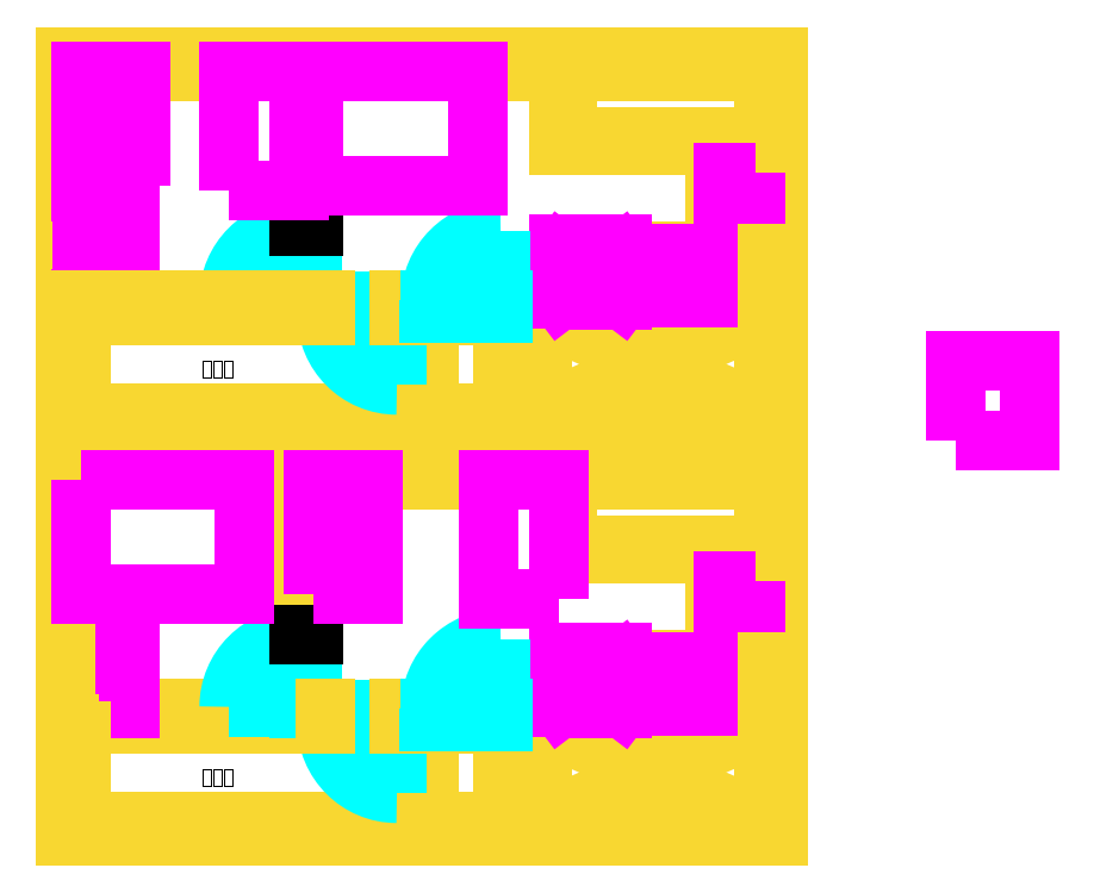
<metadata>
{"format":"dxf","ext":"dxf","renderer":"ezdxf+matplotlib","layout":"modelspace","background":"white","min_lineweight":24,"dpi":150}
</metadata>
<code>
0
SECTION
2
ENTITIES
0
LINE
8
0
10
7817
20
2719
30
0
11
7817
21
1519
31
0
0
LINE
8
0
10
6617
20
2719
30
0
11
6617
21
1519
31
0
0
LINE
8
0
10
7517
20
2719
30
0
11
7517
21
1519
31
0
0
LINE
8
0
10
2360
20
1519
30
0
11
6437
21
1519
31
0
0
LINE
8
0
10
2360
20
5699
30
0
11
5030
21
5699
31
0
0
LINE
8
0
10
5030
20
5699
30
0
11
5030
21
3799
31
0
0
LINE
8
0
10
1.071e+04
20
2899
30
0
11
6248
21
2899
31
0
0
LINE
8
0
10
2960
20
4249
30
0
11
2960
21
3799
31
0
0
LINE
8
0
10
2360
20
5699
30
0
11
2360
21
2899
31
0
0
LINE
8
0
10
5210
20
5699
30
0
11
5210
21
3799
31
0
0
LINE
8
0
10
5210
20
5699
30
0
11
8210
21
5699
31
0
0
LINE
8
0
10
8210
20
5699
30
0
11
8210
21
4799
31
0
0
LINE
8
0
10
8210
20
4799
30
0
11
1.071e+04
21
4799
31
0
0
LINE
8
0
10
1.011e+04
20
4799
30
0
11
1.011e+04
21
3499
31
0
0
LINE
8
0
10
1.071e+04
20
5699
30
0
11
1.071e+04
21
4899
31
0
0
LINE
8
0
10
8985
20
3499
30
0
11
1.011e+04
21
3499
31
0
0
LINE
8
0
10
8985
20
3499
30
0
11
8985
21
2899
31
0
0
LINE
8
0
10
7817
20
2719
30
0
11
6617
21
2719
31
0
0
LINE
8
0
10
1.089e+04
20
5879
30
0
11
1.089e+04
21
1339
31
0
0
LINE
8
0
10
2180
20
5879
30
0
11
1.089e+04
21
5879
31
0
0
LINE
8
0
10
8310
20
5699
30
0
11
8310
21
4899
31
0
0
LINE
8
0
10
8310
20
4899
30
0
11
1.071e+04
21
4899
31
0
0
LINE
8
0
10
2360
20
4249
30
0
11
2960
21
4249
31
0
0
LINE
8
0
10
2180
20
5879
30
0
11
2180
21
1339
31
0
0
LINE
8
0
10
6437
20
2719
30
0
11
6437
21
1519
31
0
0
LINE
8
0
10
7997
20
2719
30
0
11
7997
21
1519
31
0
0
LINE
8
0
10
2180
20
1339
30
0
11
1.089e+04
21
1339
31
0
0
LINE
8
0
10
7997
20
2719
30
0
11
1.071e+04
21
2719
31
0
0
LINE
8
0
10
7997
20
1519
30
0
11
1.071e+04
21
1519
31
0
0
LINE
8
0
10
1.071e+04
20
2719
30
0
11
1.071e+04
21
1519
31
0
0
LINE
8
0
10
8310
20
5699
30
0
11
1.071e+04
21
5699
31
0
0
LINE
8
0
10
1.071e+04
20
4799
30
0
11
1.071e+04
21
2899
31
0
0
LINE
8
0
10
2360
20
2719
30
0
11
2360
21
1519
31
0
0
LINE
8
0
10
6617
20
1519
30
0
11
7817
21
1519
31
0
0
LINE
8
0
10
6437
20
2719
30
0
11
6248
21
2719
31
0
0
LINE
8
0
10
2940
20
3349
30
0
11
2960
21
3349
31
0
0
LINE
8
0
10
2940
20
3799
30
0
11
2960
21
3799
31
0
0
LINE
8
0
10
2960
20
3799
30
0
11
2960
21
3349
31
0
0
LINE
8
0
10
2960
20
3349
30
0
11
2960
21
2899
31
0
0
LINE
8
0
10
2940
20
4249
30
0
11
2940
21
3799
31
0
0
LINE
8
0
10
2940
20
3799
30
0
11
2940
21
3349
31
0
0
LINE
8
0
10
2940
20
3349
30
0
11
2940
21
2899
31
0
0
LINE
8
0
10
2360
20
4229
30
0
11
2940
21
4229
31
0
0
LINE
8
0
10
2940
20
2919
30
0
11
2360
21
2919
31
0
0
LINE
8
0
10
2380
20
4229
30
0
11
2380
21
2919
31
0
0
LINE
8
0
10
7997
20
2719
30
0
11
1.071e+04
21
1519
31
0
0
LINE
8
0
10
1.071e+04
20
2719
30
0
11
7997
21
1519
31
0
0
INSERT
8
0
2
fridge
10
9207
20
-7793
30
0
50
90
0
INSERT
8
0
2
sink
10
1782
20
1982
30
0
0
LWPOLYLINE
8
0
90
        4
70
     1
43
0
10
1.061e+04
20
4463
10
1.061e+04
20
4200
10
1.021e+04
20
4200
10
1.021e+04
20
4463
0
INSERT
8
_LIBR
2
AUDIT_I_020313153326-105
10
5111
20
2899
30
0
41
0.9
42
0.9
43
0.9
50
90
0
LINE
8
0
10
5030
20
3799
30
0
11
5210
21
3799
31
0
0
INSERT
8
_LIBR
2
AUDIT_I_020313153326-105
10
6248
20
2800
30
0
41
0.9
42
0.9
43
0.9
50
180
0
LINE
8
0
10
6248
20
2719
30
0
11
6248
21
2899
31
0
0
LINE
8
0
10
5348
20
2719
30
0
11
5348
21
2899
31
0
0
LINE
8
0
10
5348
20
2899
30
0
11
2360
21
2899
31
0
0
LINE
8
0
10
5348
20
2719
30
0
11
2360
21
2719
31
0
0
INSERT
8
_LIBR
2
AUDIT_I_020313153326-105
10
7517
20
2818
30
0
41
-0.9
42
0.9
43
0.9
0
LWPOLYLINE
8
0
90
        4
70
     1
43
0
10
5210
20
5699
10
5210
20
4299
10
7210
20
4299
10
7210
20
5699
0
TEXT
8
0
10
3846
20
1990
30
0
40
176
1
\U+D654\U+C7A5\U+C2e+04
7
textstyle3
0
LWPOLYLINE
8
0
90
        4
70
     1
43
0
10
4170
20
4249
10
4170
20
5699
10
5030
20
5699
10
5030
20
4249
0
LINE
8
0
10
7817
20
-2278
30
0
11
7817
21
-3478
31
0
0
LINE
8
0
10
7997
20
-2278
30
0
11
7997
21
-3478
31
0
0
LINE
8
0
10
7517
20
-2278
30
0
11
7517
21
-3478
31
0
0
LINE
8
0
10
6617
20
-2278
30
0
11
6617
21
-3478
31
0
0
LINE
8
0
10
6437
20
-2278
30
0
11
6437
21
-3478
31
0
0
LINE
8
0
10
2360
20
-3478
30
0
11
6437
21
-3478
31
0
0
LINE
8
0
10
6617
20
-3478
30
0
11
7817
21
-3478
31
0
0
LINE
8
0
10
7997
20
-3478
30
0
11
1.071e+04
21
-3478
31
0
0
LINE
8
0
10
2180
20
-3658
30
0
11
1.089e+04
21
-3658
31
0
0
LINE
8
0
10
2360
20
-747.7
30
0
11
2960
21
-747.7
31
0
0
LINE
8
0
10
2360
20
-767.7
30
0
11
2940
21
-767.7
31
0
0
LINE
8
0
10
2360
20
702.3
30
0
11
5030
21
702.3
31
0
0
LINE
8
0
10
5030
20
702.3
30
0
11
5030
21
-1198
31
0
0
LINE
8
0
10
5210
20
702.3
30
0
11
5210
21
-1198
31
0
0
LINE
8
0
10
1.071e+04
20
-2098
30
0
11
6248
21
-2098
31
0
0
LINE
8
0
10
5348
20
-2098
30
0
11
2360
21
-2098
31
0
0
LINE
8
0
10
2940
20
-2078
30
0
11
2360
21
-2078
31
0
0
LINE
8
0
10
7817
20
-2278
30
0
11
6617
21
-2278
31
0
0
LINE
8
0
10
6437
20
-2278
30
0
11
6248
21
-2278
31
0
0
LINE
8
0
10
5348
20
-2278
30
0
11
2360
21
-2278
31
0
0
LINE
8
0
10
2960
20
-747.7
30
0
11
2960
21
-1198
31
0
0
LINE
8
0
10
2940
20
-747.7
30
0
11
2940
21
-1198
31
0
0
LINE
8
0
10
2960
20
-1198
30
0
11
2960
21
-1648
31
0
0
LINE
8
0
10
2940
20
-1198
30
0
11
2940
21
-1648
31
0
0
LINE
8
0
10
2960
20
-1648
30
0
11
2960
21
-2098
31
0
0
LINE
8
0
10
2940
20
-1648
30
0
11
2940
21
-2098
31
0
0
LINE
8
0
10
2360
20
702.3
30
0
11
2360
21
-2098
31
0
0
LINE
8
0
10
2380
20
-767.7
30
0
11
2380
21
-2078
31
0
0
LINE
8
0
10
2360
20
-2278
30
0
11
2360
21
-3478
31
0
0
LINE
8
0
10
2180
20
882.3
30
0
11
2180
21
-3658
31
0
0
LINE
8
0
10
5210
20
702.3
30
0
11
8210
21
702.3
31
0
0
LINE
8
0
10
8310
20
702.3
30
0
11
1.071e+04
21
702.3
31
0
0
LINE
8
0
10
2180
20
882.3
30
0
11
1.089e+04
21
882.3
31
0
0
LINE
8
0
10
8210
20
702.3
30
0
11
8210
21
-197.7
31
0
0
LINE
8
0
10
8310
20
702.3
30
0
11
8310
21
-97.67
31
0
0
LINE
8
0
10
8210
20
-197.7
30
0
11
1.071e+04
21
-197.7
31
0
0
LINE
8
0
10
8310
20
-97.67
30
0
11
1.071e+04
21
-97.67
31
0
0
LINE
8
0
10
7997
20
-2278
30
0
11
1.071e+04
21
-2278
31
0
0
LINE
8
0
10
8985
20
-1498
30
0
11
1.011e+04
21
-1498
31
0
0
LINE
8
0
10
1.011e+04
20
-197.7
30
0
11
1.011e+04
21
-1498
31
0
0
LINE
8
0
10
1.071e+04
20
702.3
30
0
11
1.071e+04
21
-97.67
31
0
0
LINE
8
0
10
1.071e+04
20
-197.7
30
0
11
1.071e+04
21
-2098
31
0
0
LINE
8
0
10
1.071e+04
20
-2278
30
0
11
1.071e+04
21
-3478
31
0
0
LINE
8
0
10
1.089e+04
20
882.3
30
0
11
1.089e+04
21
-3658
31
0
0
LINE
8
0
10
8985
20
-1498
30
0
11
8985
21
-2098
31
0
0
LINE
8
0
10
2940
20
-1648
30
0
11
2960
21
-1648
31
0
0
LINE
8
0
10
2940
20
-1198
30
0
11
2960
21
-1198
31
0
0
LINE
8
0
10
7997
20
-2278
30
0
11
1.071e+04
21
-3478
31
0
0
LINE
8
0
10
1.071e+04
20
-2278
30
0
11
7997
21
-3478
31
0
0
INSERT
8
0
2
fridge
10
9207
20
-1.279e+04
30
0
50
90
0
INSERT
8
0
2
sink
10
1782
20
-3015
30
0
0
LWPOLYLINE
8
0
90
        4
70
     1
43
0
10
1.061e+04
20
-533.7
10
1.061e+04
20
-797
10
1.021e+04
20
-797
10
1.021e+04
20
-533.7
0
INSERT
8
_LIBR
2
AUDIT_I_020313153326-105
10
5111
20
-2098
30
0
41
0.9
42
0.9
43
0.9
50
90
0
LINE
8
0
10
5030
20
-1198
30
0
11
5210
21
-1198
31
0
0
INSERT
8
_LIBR
2
AUDIT_I_020313153326-105
10
6248
20
-2197
30
0
41
0.9
42
0.9
43
0.9
50
180
0
LINE
8
0
10
6248
20
-2278
30
0
11
6248
21
-2098
31
0
0
LINE
8
0
10
5348
20
-2278
30
0
11
5348
21
-2098
31
0
0
INSERT
8
_LIBR
2
AUDIT_I_020313153326-105
10
7517
20
-2179
30
0
41
-0.9
42
0.9
43
0.9
0
LWPOLYLINE
8
0
90
        4
70
     1
43
0
10
2360
20
702.3
10
2360
20
-697.7
10
4360
20
-697.7
10
4360
20
702.3
0
TEXT
8
0
10
3846
20
-3007
30
0
40
176
1
\U+D654\U+C7A5\U+C2e+04
7
textstyle3
0
LWPOLYLINE
8
0
90
        4
70
     1
43
0
10
3085
20
4299
10
2360
20
4299
10
2360
20
5699
10
3085
20
5699
0
LWPOLYLINE
8
0
90
        4
70
     1
43
0
10
8210
20
-747.7
10
8210
20
702.3
10
7350
20
702.3
10
7350
20
-747.7
0
LWPOLYLINE
8
0
90
        4
70
     1
43
0
10
5210
20
-697.7
10
5935
20
-697.7
10
5935
20
702.3
10
5210
20
702.3
0
LWPOLYLINE
8
0
90
        4
70
     1
43
0
10
1.306e+04
20
1187
10
1.396e+04
20
1187
10
1.396e+04
20
2157
10
1.306e+04
20
2157
0
VIEWPORT
360
760
8
0
10
128.5
20
97.5
30
0
40
314.2
41
222.2
68
     1
69
     1
12
128.5
22
97.5
13
0
23
0
14
10
24
10
15
10
25
10
16
0
26
0
36
1
17
0
27
0
37
0
42
50
43
0
44
0
45
222.2
50
0
51
0
72
   100
90
   557152
1

281
     0
71
     1
74
     0
110
0
120
0
130
0
111
1
121
0
131
0
112
0
122
1
132
0
79
     0
146
0
170
     0
0
ENDSEC
0
EOF

</code>
